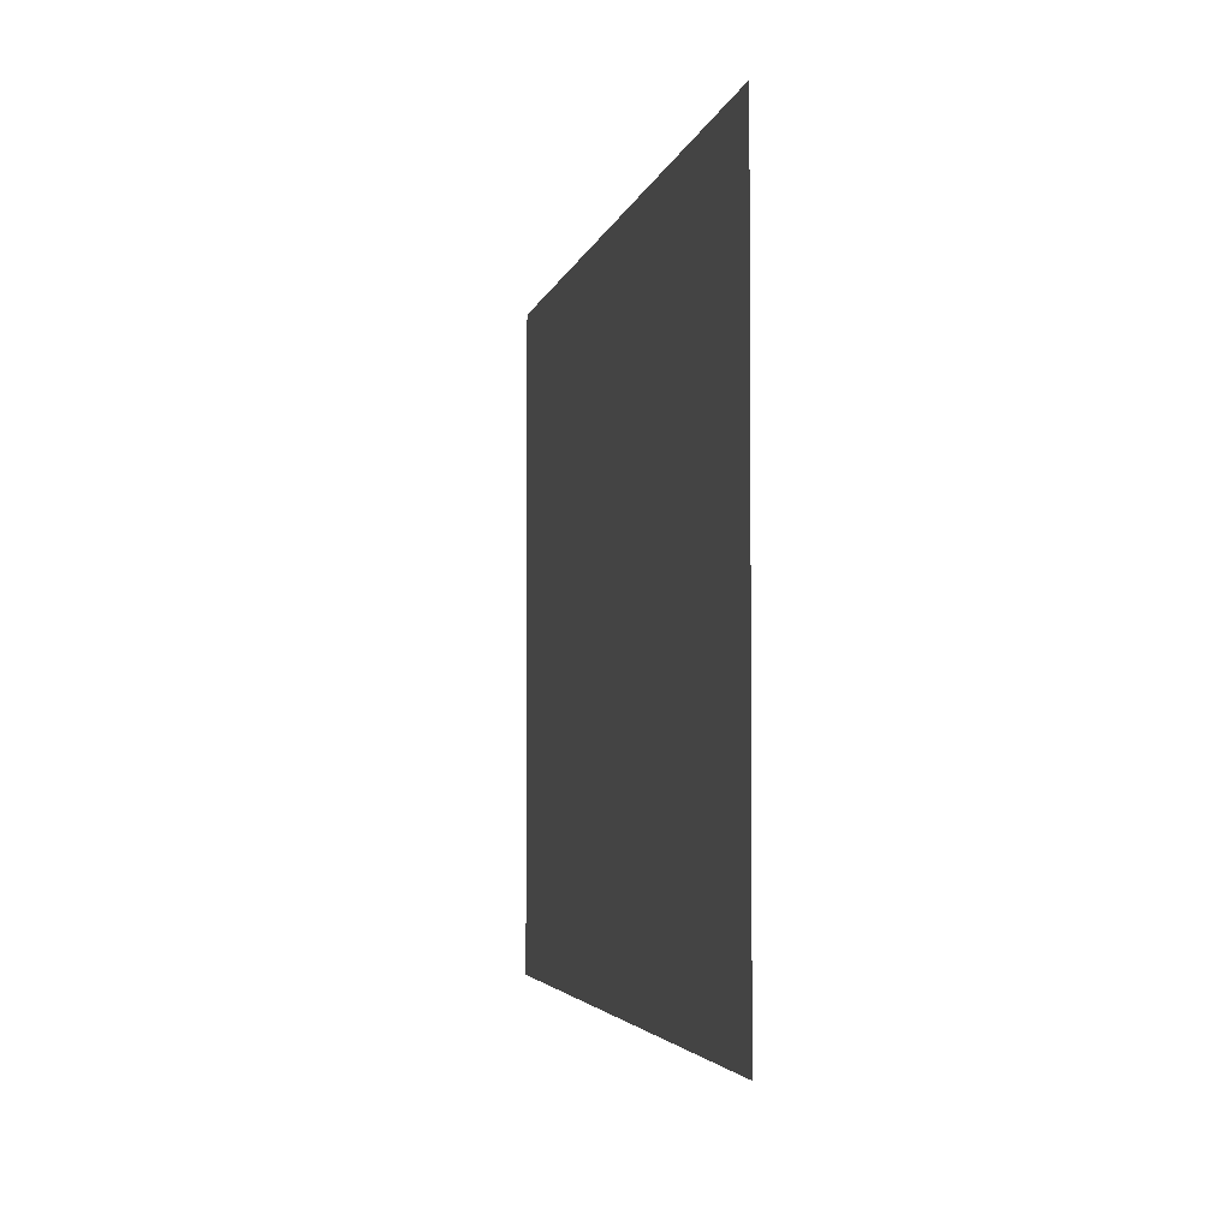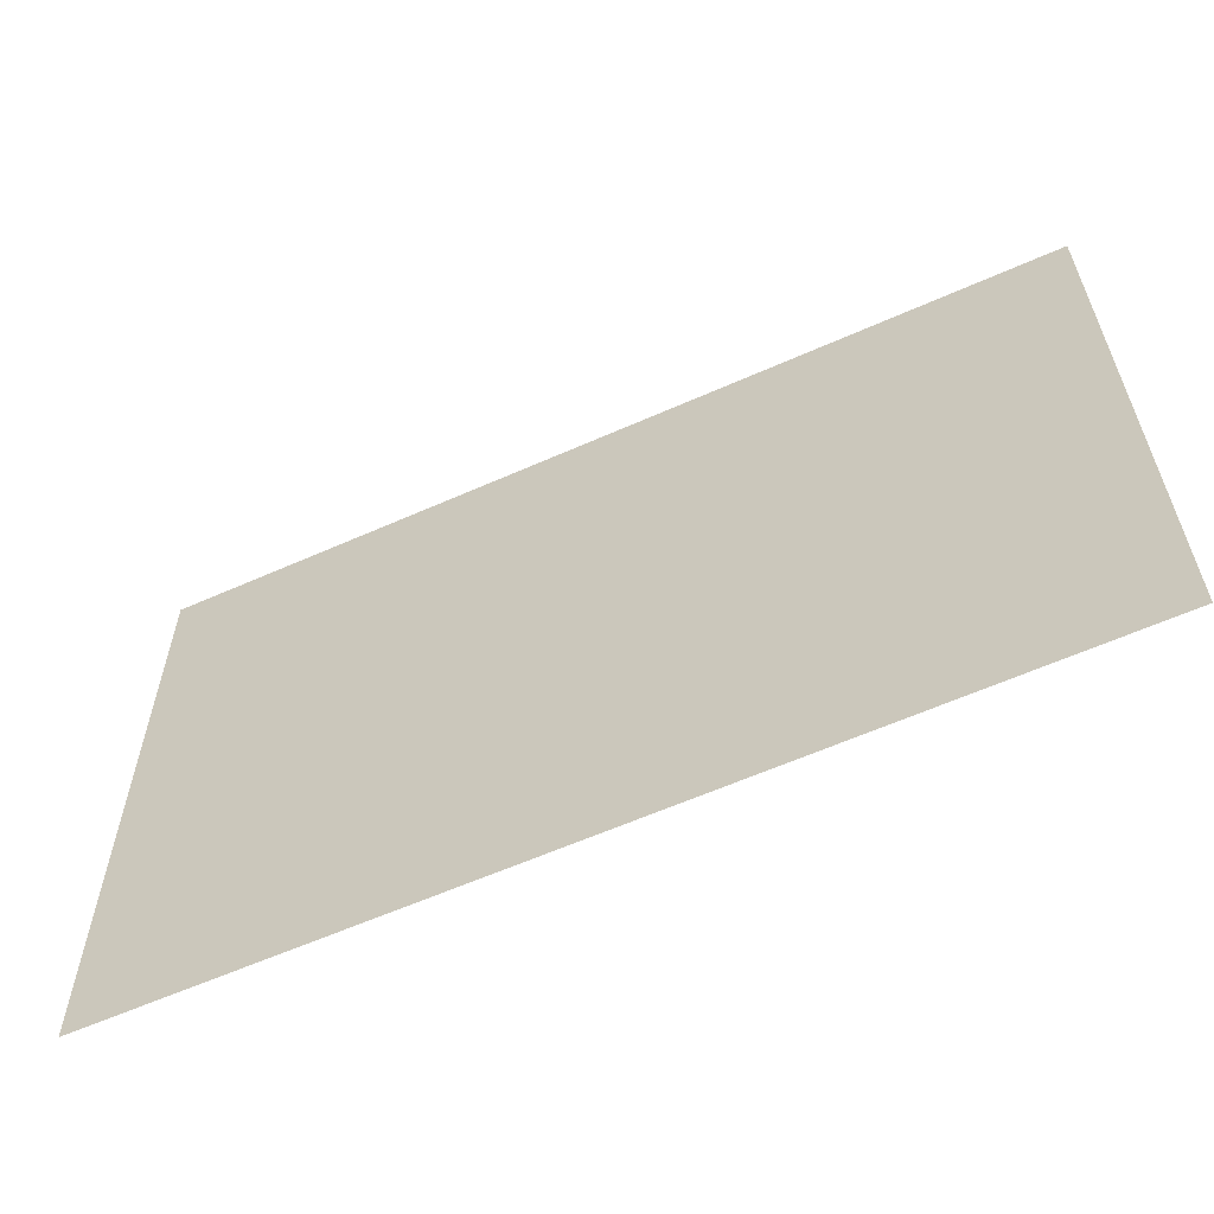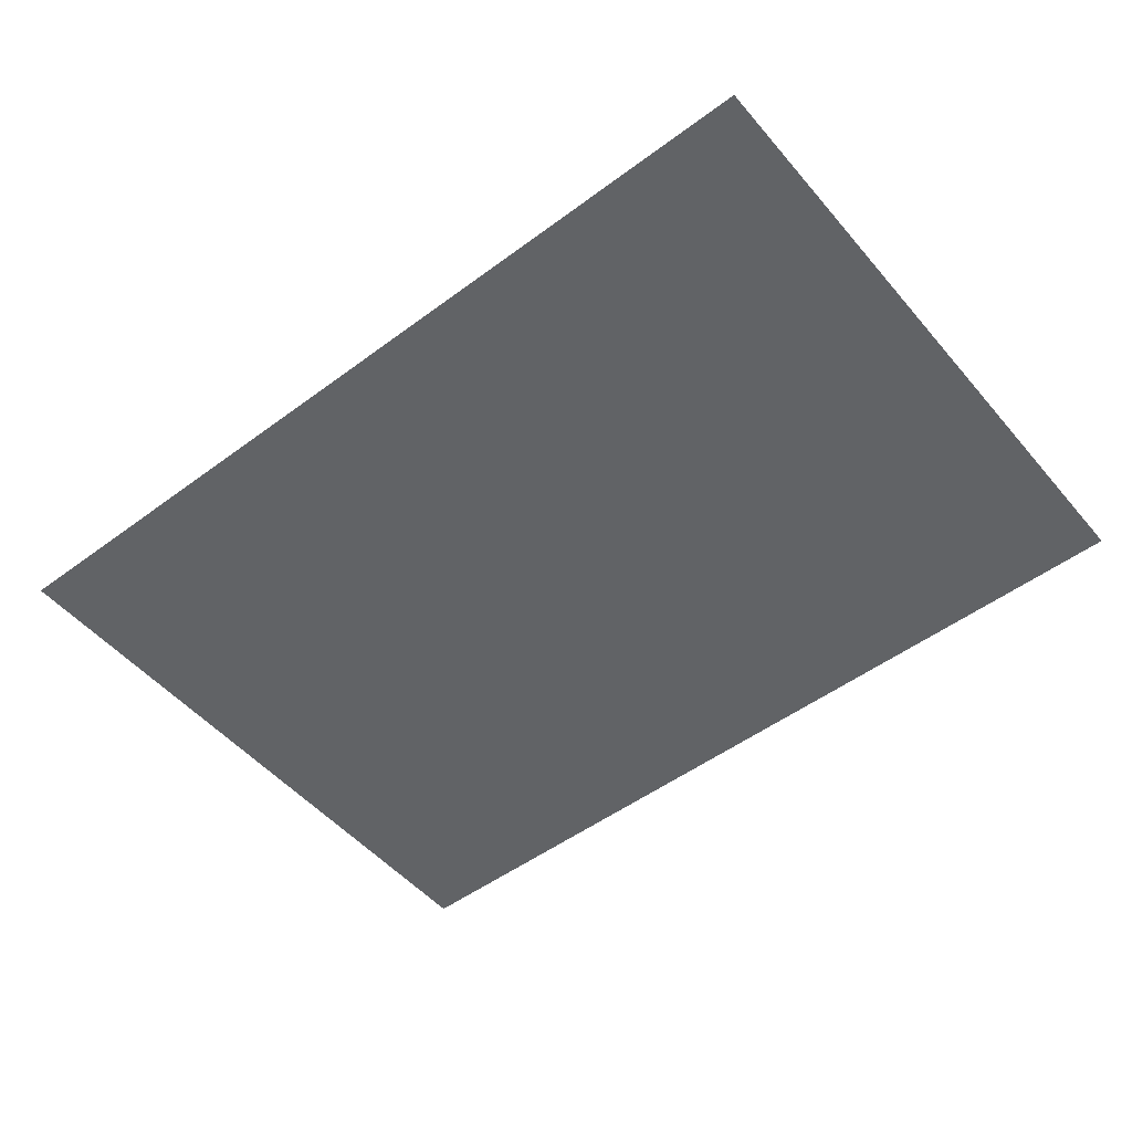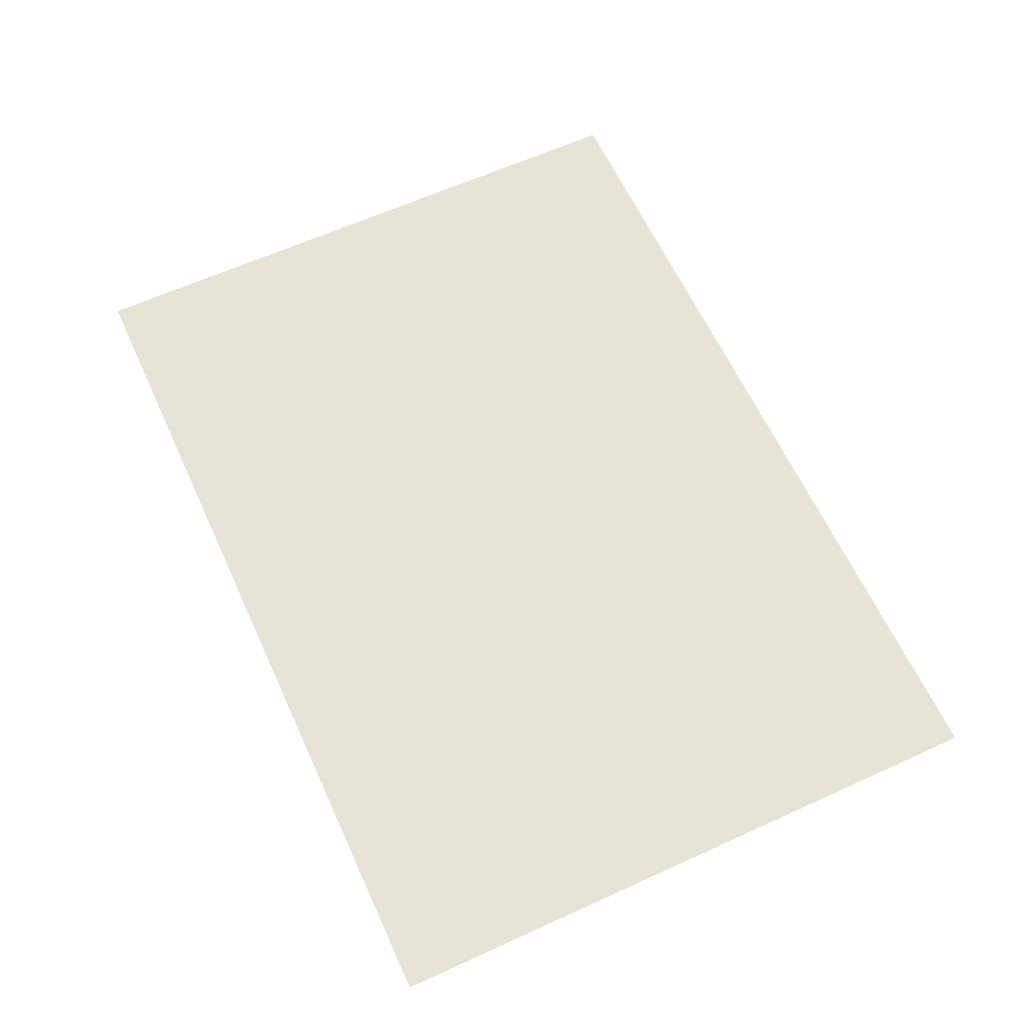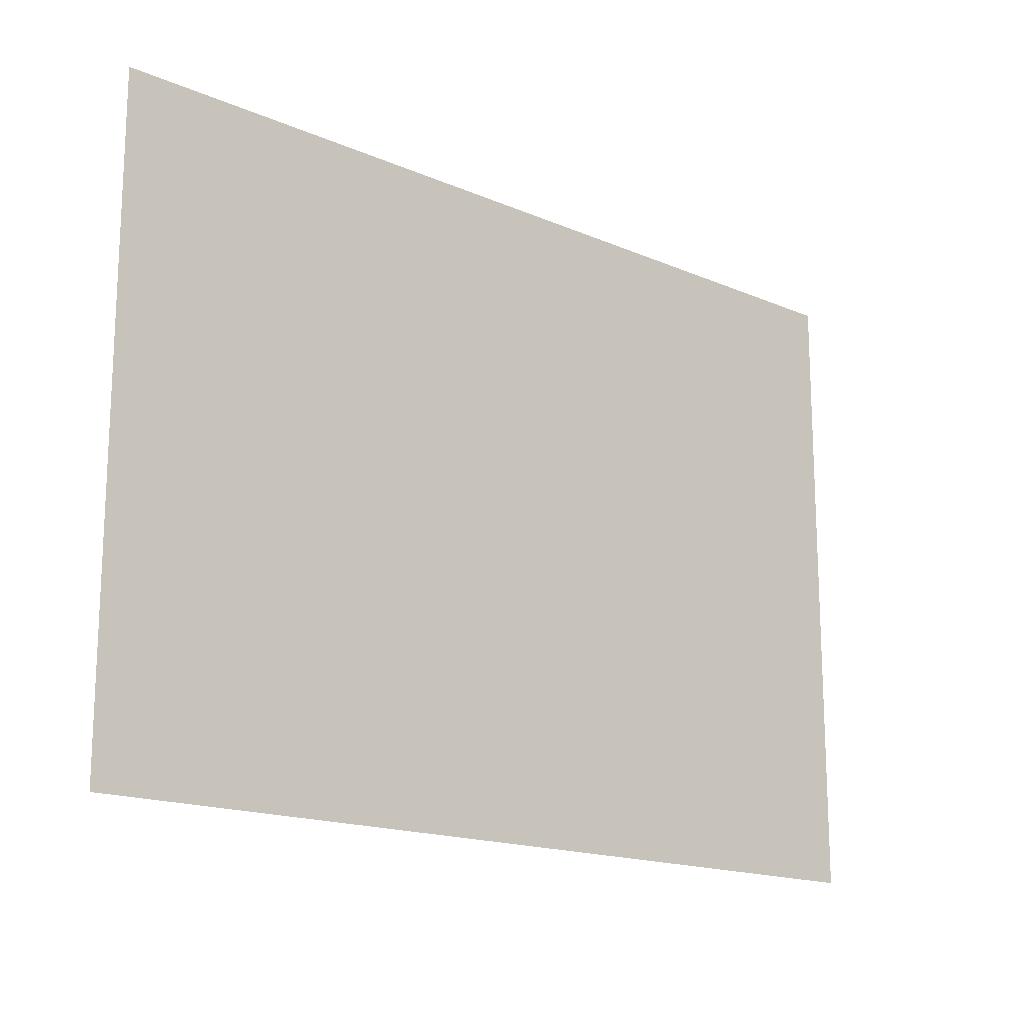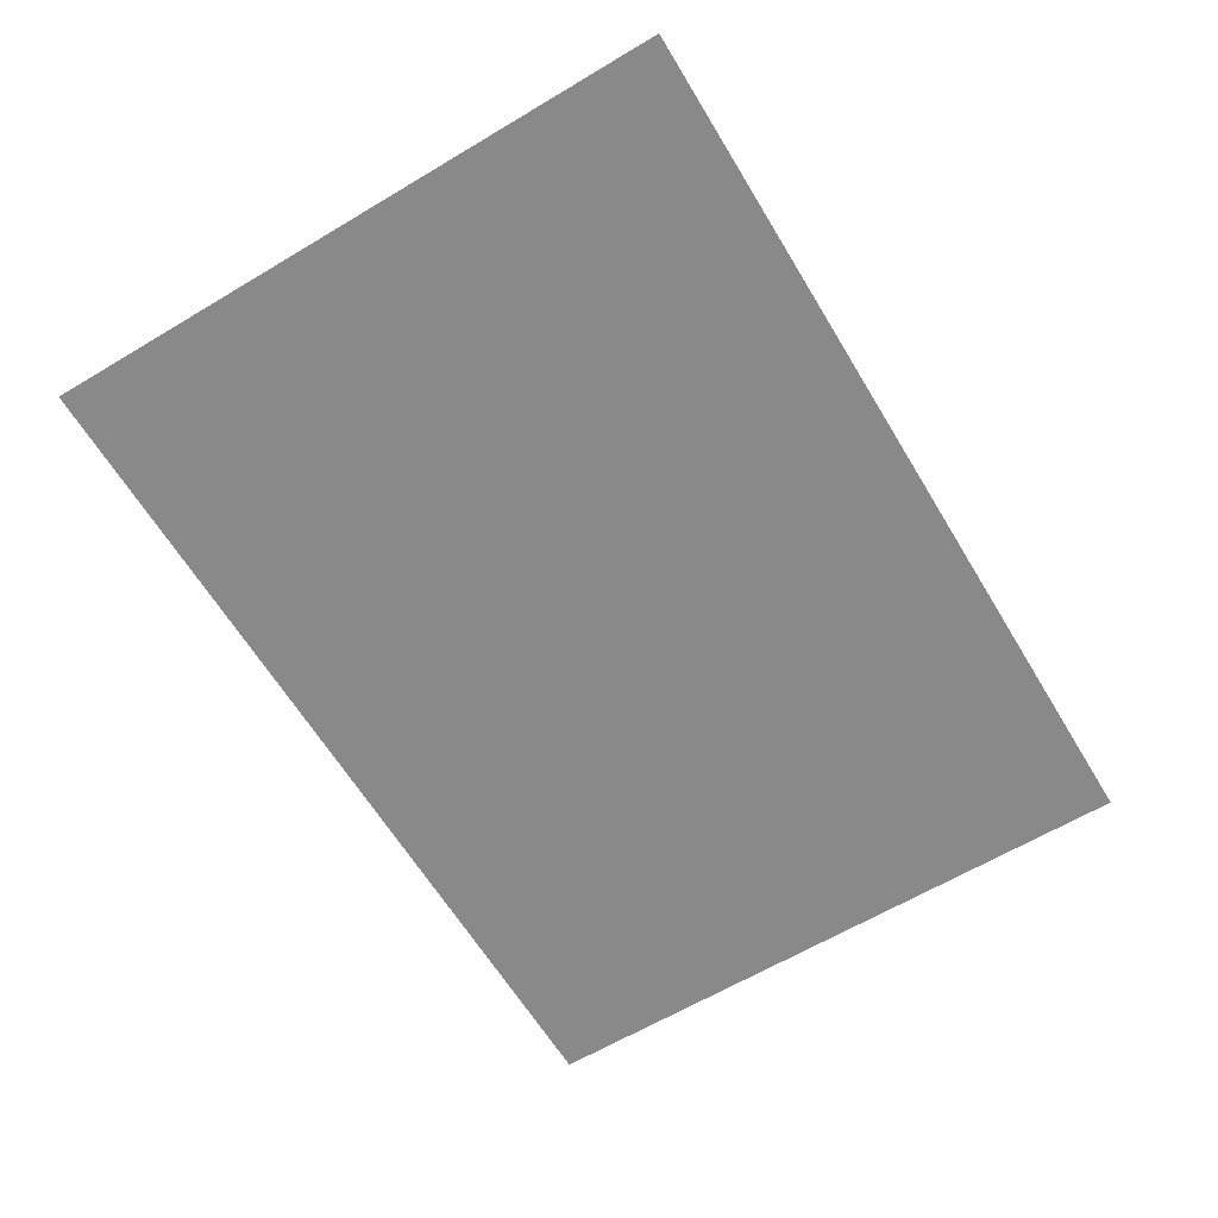
<metadata>
{"format":"obj","ext":"obj","renderer":"f3d","projection":"perspective","resolution":1024,"background":"white","views":[{"elev":-3.4,"azim":-101.1,"up":"+Y"},{"elev":-60.3,"azim":-155.5,"up":"+Y"},{"elev":-50.8,"azim":39.0,"up":"+Z"},{"elev":63.0,"azim":65.3,"up":"+Z"},{"elev":-16.5,"azim":138.6,"up":"+Y"},{"elev":-63.2,"azim":121.1,"up":"+Z"}]}
</metadata>
<code>
o Plane_Plane.010
v -1.75 -1.25 0
v 1.75 -1.25 0
v -1.75 1.25 0
v 1.75 1.25 0
f 2 3 1
f 2 4 3

</code>
